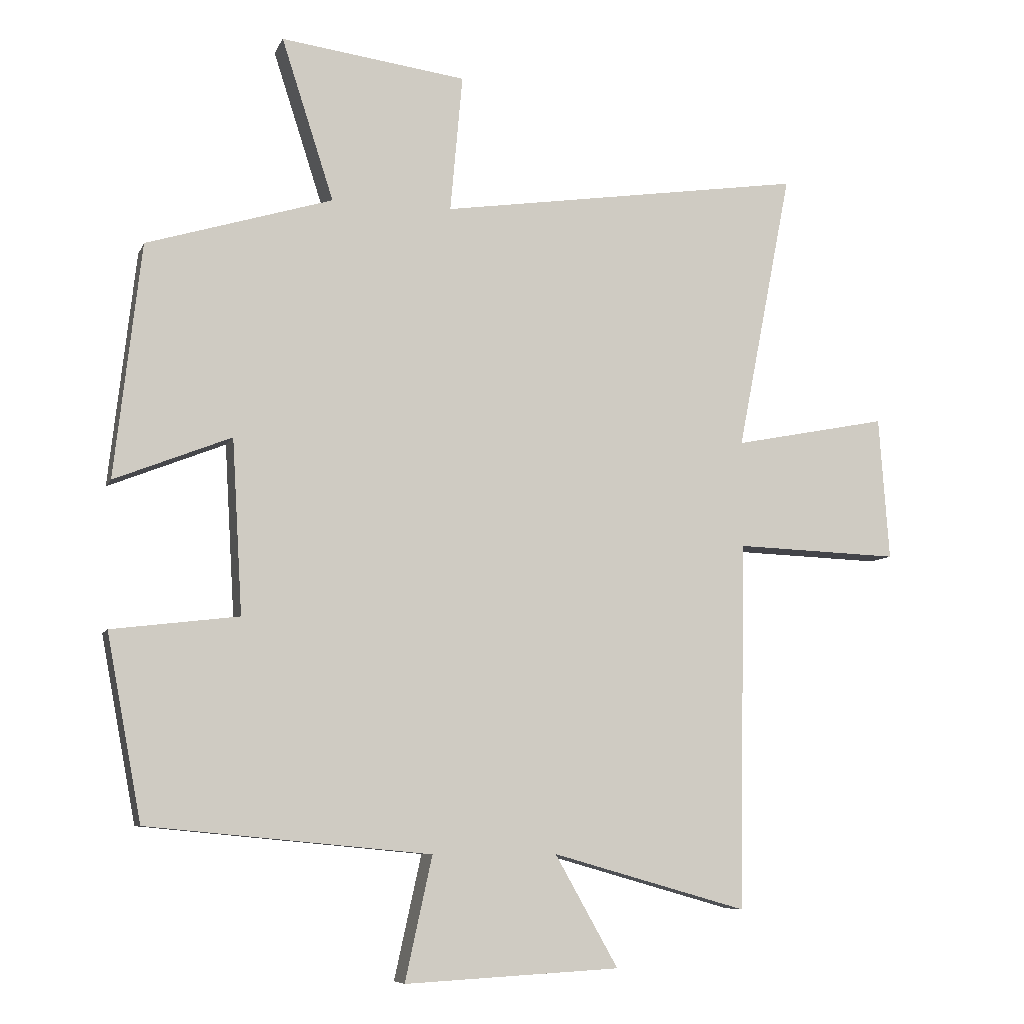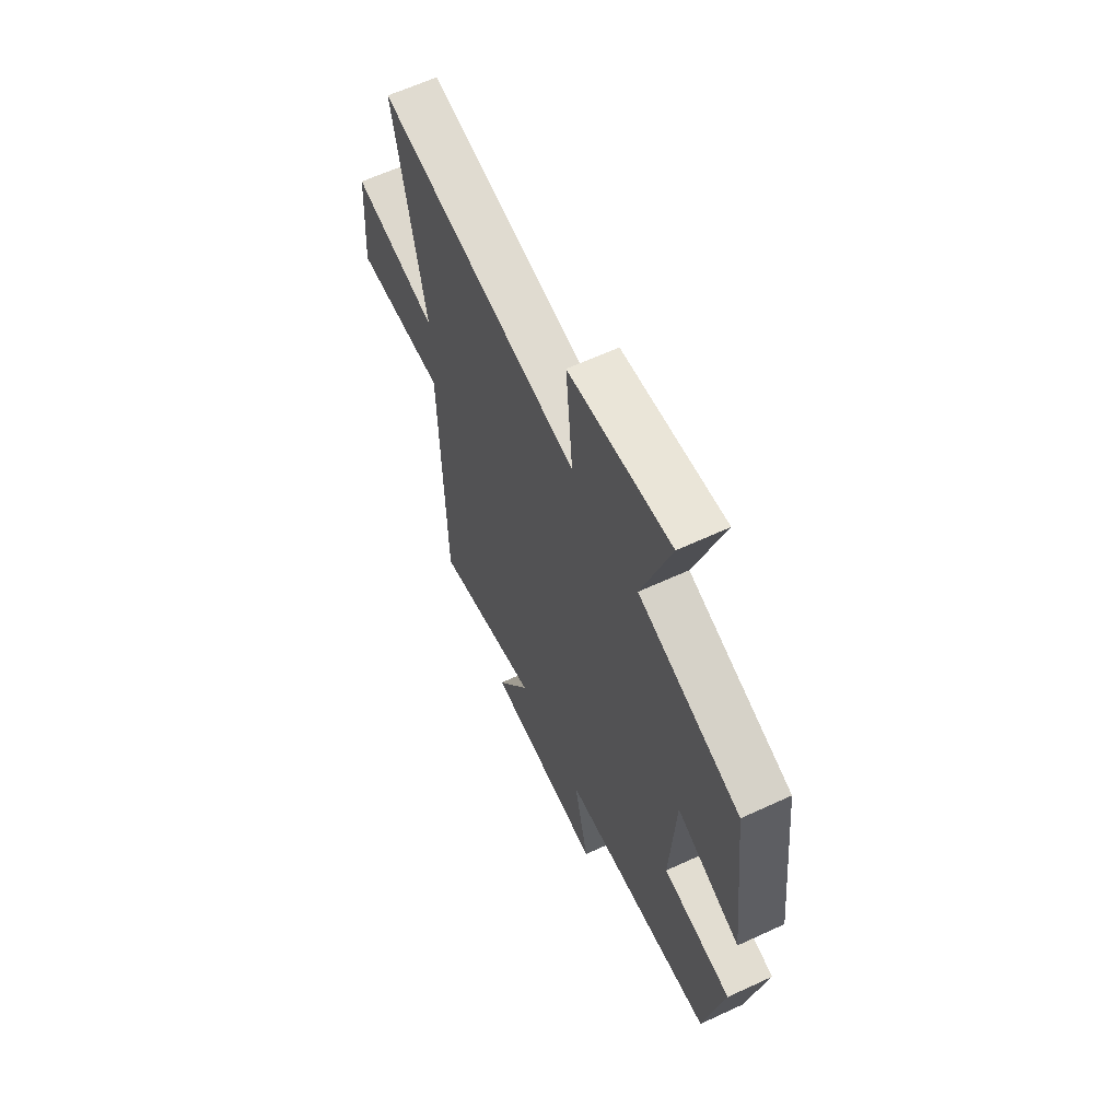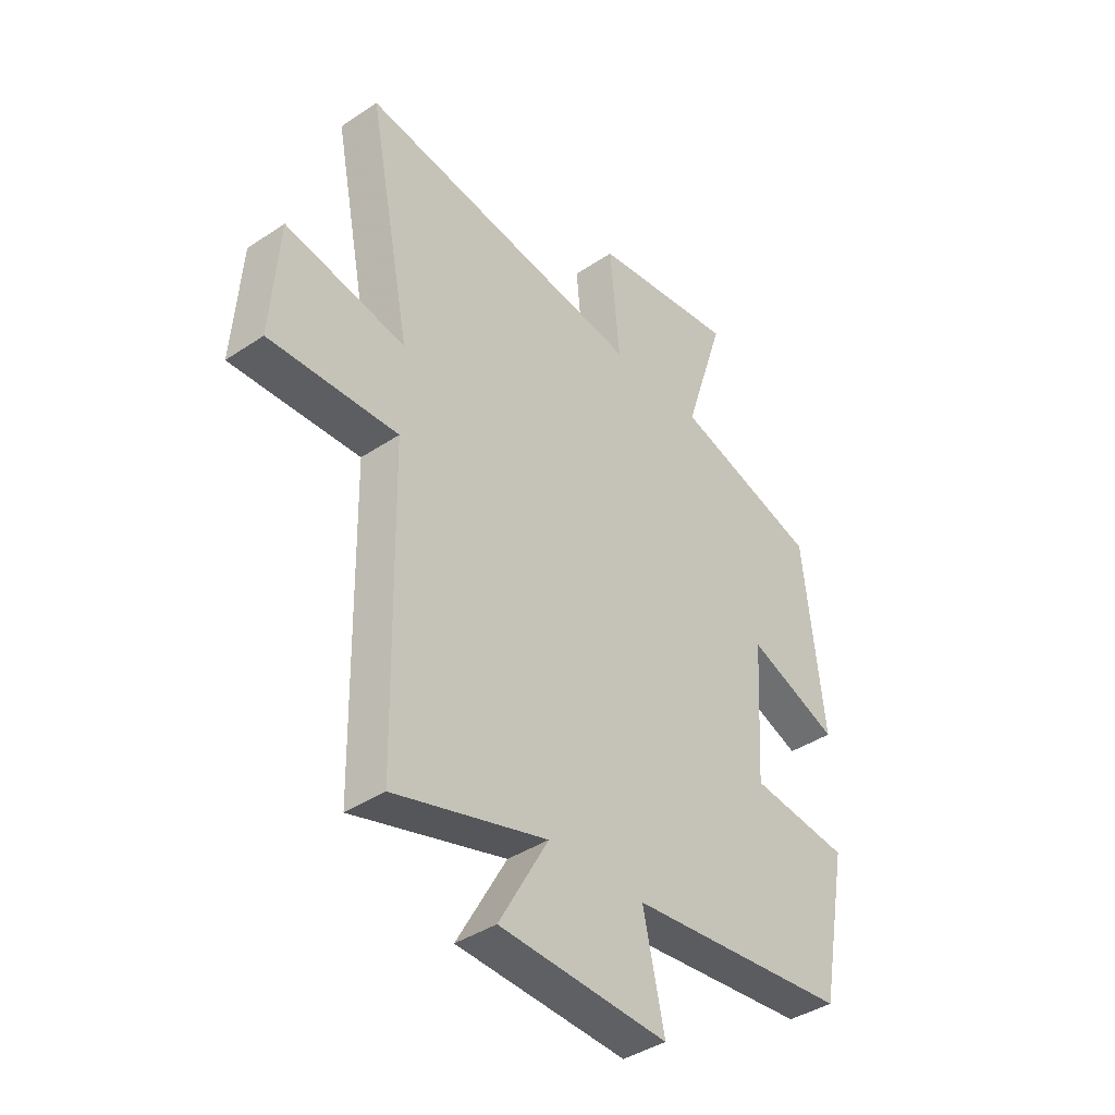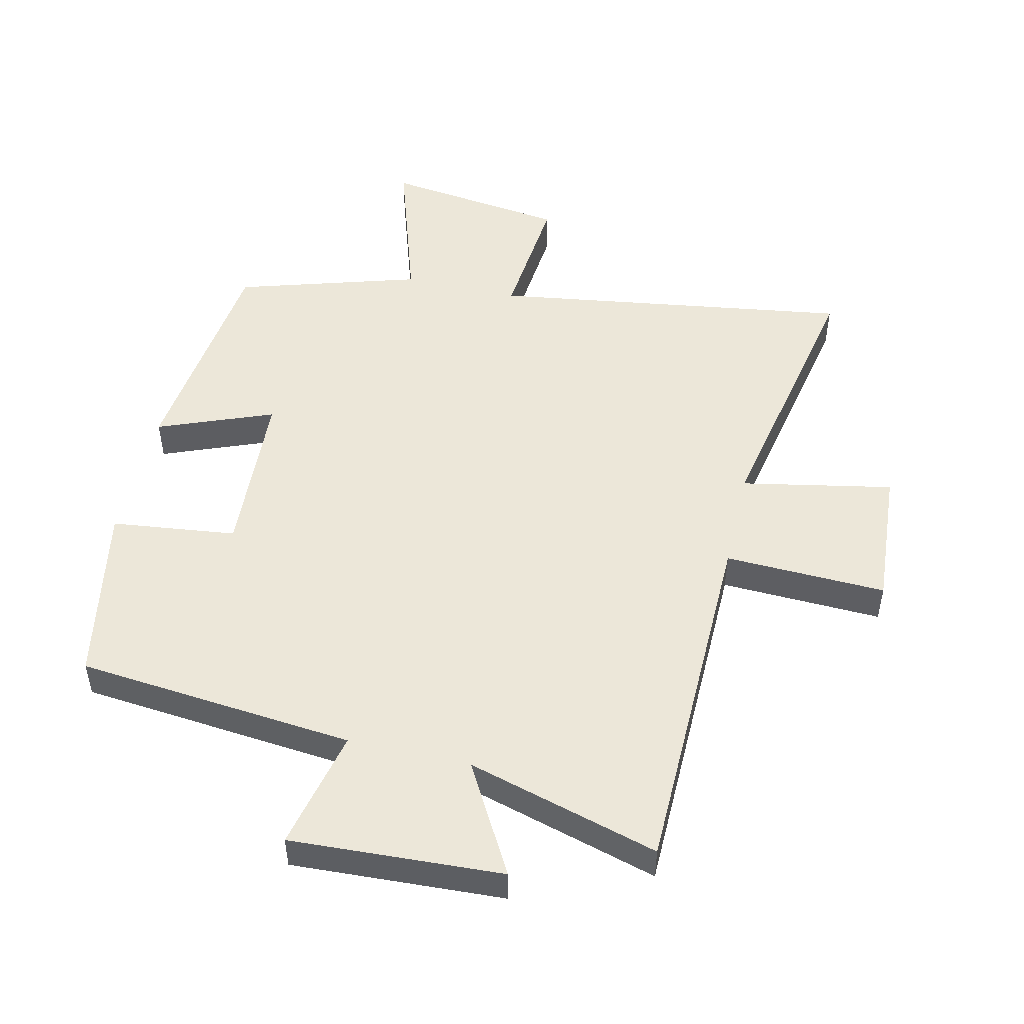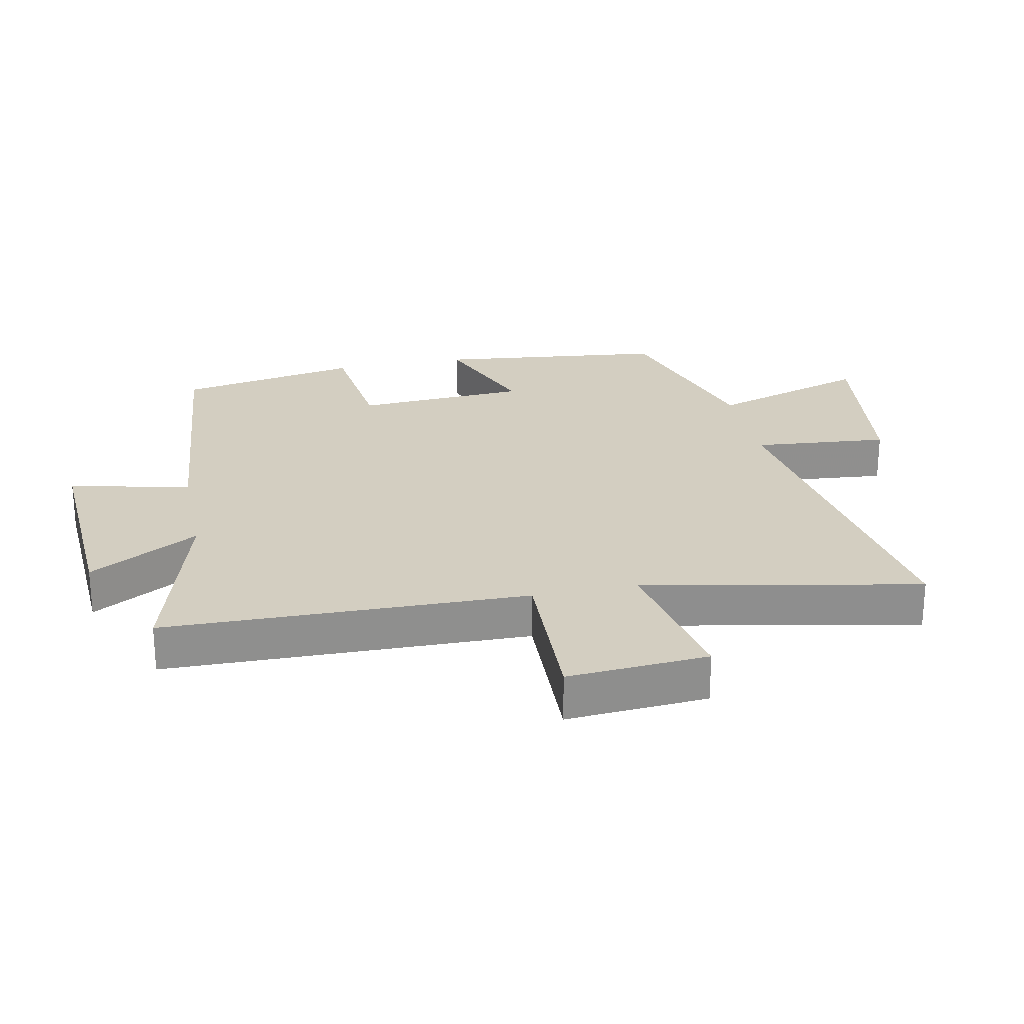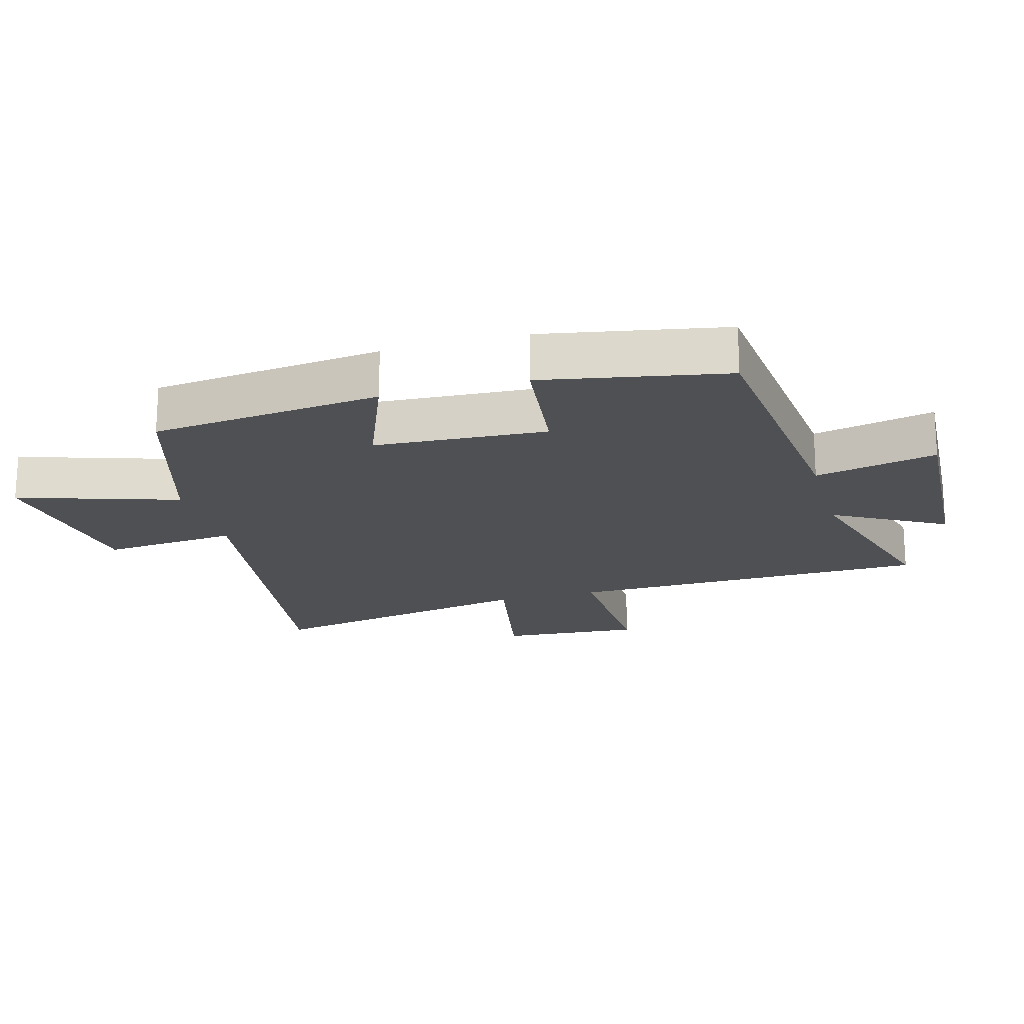
<metadata>
{"format":"obj","ext":"obj","renderer":"f3d","projection":"perspective","resolution":1024,"background":"white","views":[{"elev":-7.8,"azim":164.0,"up":"+Z"},{"elev":62.8,"azim":64.9,"up":"+Z"},{"elev":-39.9,"azim":-50.3,"up":"+Z"},{"elev":49.9,"azim":-166.9,"up":"+Y"},{"elev":25.1,"azim":-101.6,"up":"+Y"},{"elev":-19.2,"azim":105.7,"up":"+Y"}]}
</metadata>
<code>
v 0.446 0.07 -0.458
v 0.007 0.07 -0.5
v 0.049 0.07 -0.691
v -0.285 0.07 -0.673
v -0.187 0.07 -0.5
v -0.49 0.07 -0.586
v -0.5 0.07 -0.015
v -0.755 0.07 -0.024
v -0.739 0.07 0.198
v -0.5 0.07 0.151
v -0.585 0.07 0.585
v -0.017 0.07 0.5
v -0.036 0.07 0.713
v 0.252 0.07 0.751
v 0.171 0.07 0.5
v 0.459 0.07 0.412
v 0.5 0.07 0.05
v 0.319 0.07 0.122
v 0.303 0.07 -0.148
v 0.5 0.07 -0.172
v 0.446 0 -0.458
v 0.007 0 -0.5
v 0.049 0 -0.691
v -0.285 0 -0.673
v -0.187 0 -0.5
v -0.49 0 -0.586
v -0.5 0 -0.015
v -0.755 0 -0.024
v -0.739 0 0.198
v -0.5 0 0.151
v -0.585 0 0.585
v -0.017 0 0.5
v -0.036 0 0.713
v 0.252 0 0.751
v 0.171 0 0.5
v 0.459 0 0.412
v 0.5 0 0.05
v 0.319 0 0.122
v 0.303 0 -0.148
v 0.5 0 -0.172
f 19 20 1 2
f 18 19 2
f 15 16 17 18
f 15 18 2
f 12 13 14 15
f 12 15 2
f 10 11 12 2
f 7 8 9 10
f 5 6 7 10
f 5 10 2 3
f 3 4 5
f 22 21 40 39
f 22 39 38
f 38 37 36 35
f 22 38 35
f 35 34 33 32
f 22 35 32
f 22 32 31 30
f 30 29 28 27
f 30 27 26 25
f 23 22 30 25
f 25 24 23
f 1 21 22 2
f 2 22 23 3
f 3 23 24 4
f 4 24 25 5
f 5 25 26 6
f 6 26 27 7
f 7 27 28 8
f 8 28 29 9
f 9 29 30 10
f 10 30 31 11
f 11 31 32 12
f 12 32 33 13
f 13 33 34 14
f 14 34 35 15
f 15 35 36 16
f 16 36 37 17
f 17 37 38 18
f 18 38 39 19
f 19 39 40 20
f 20 40 21 1

</code>
